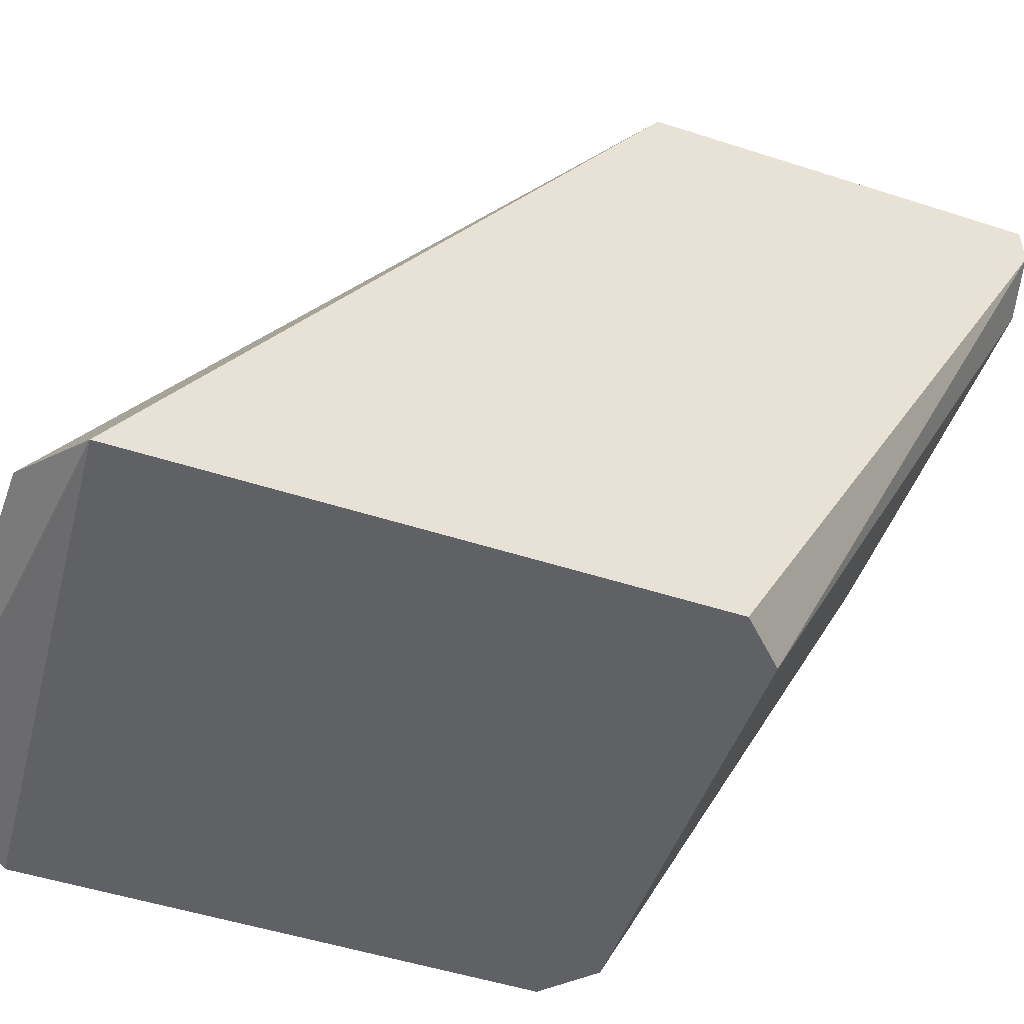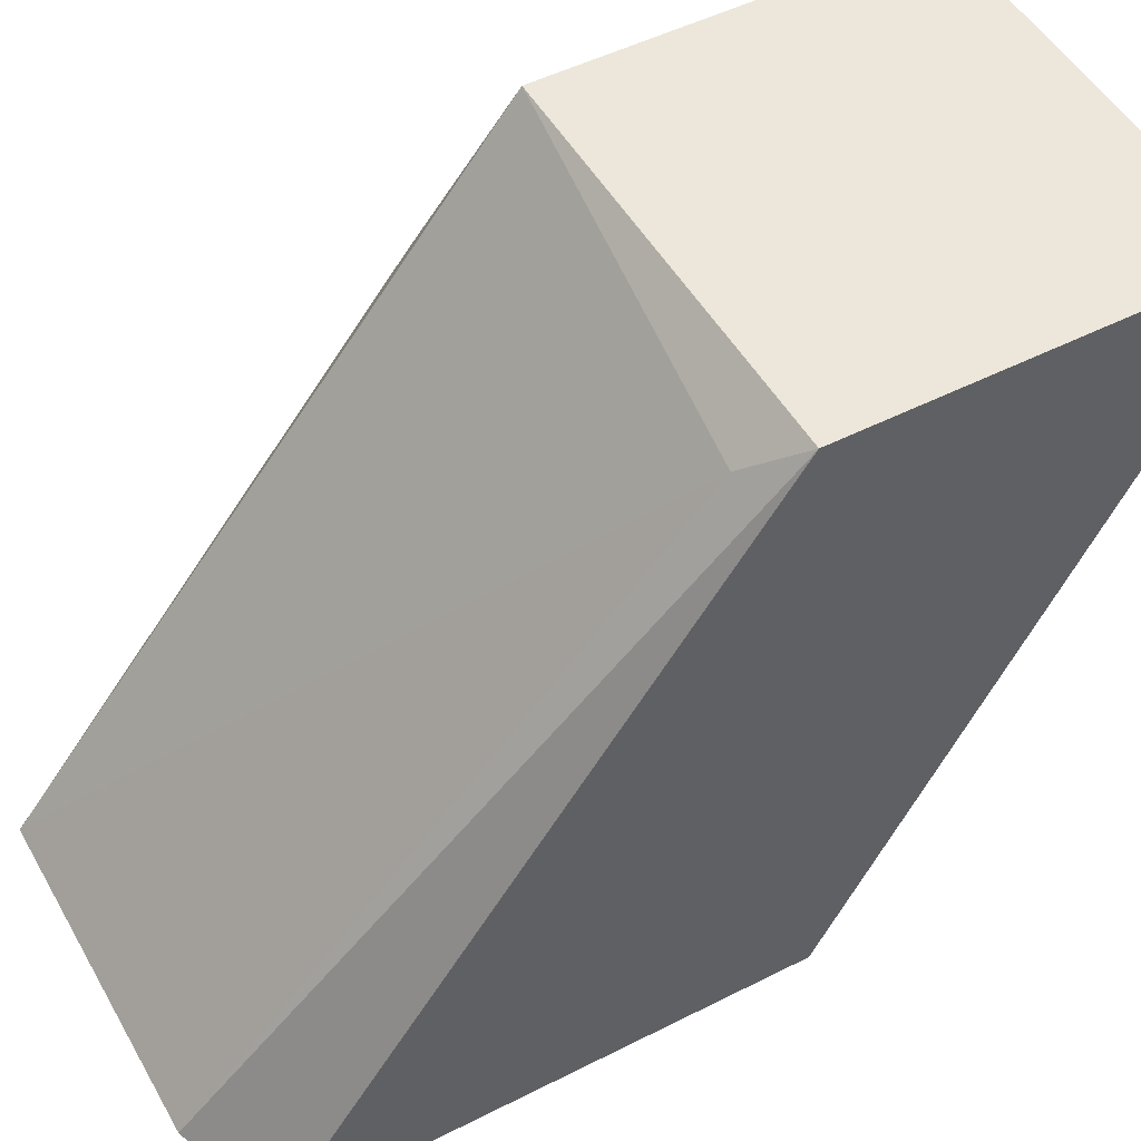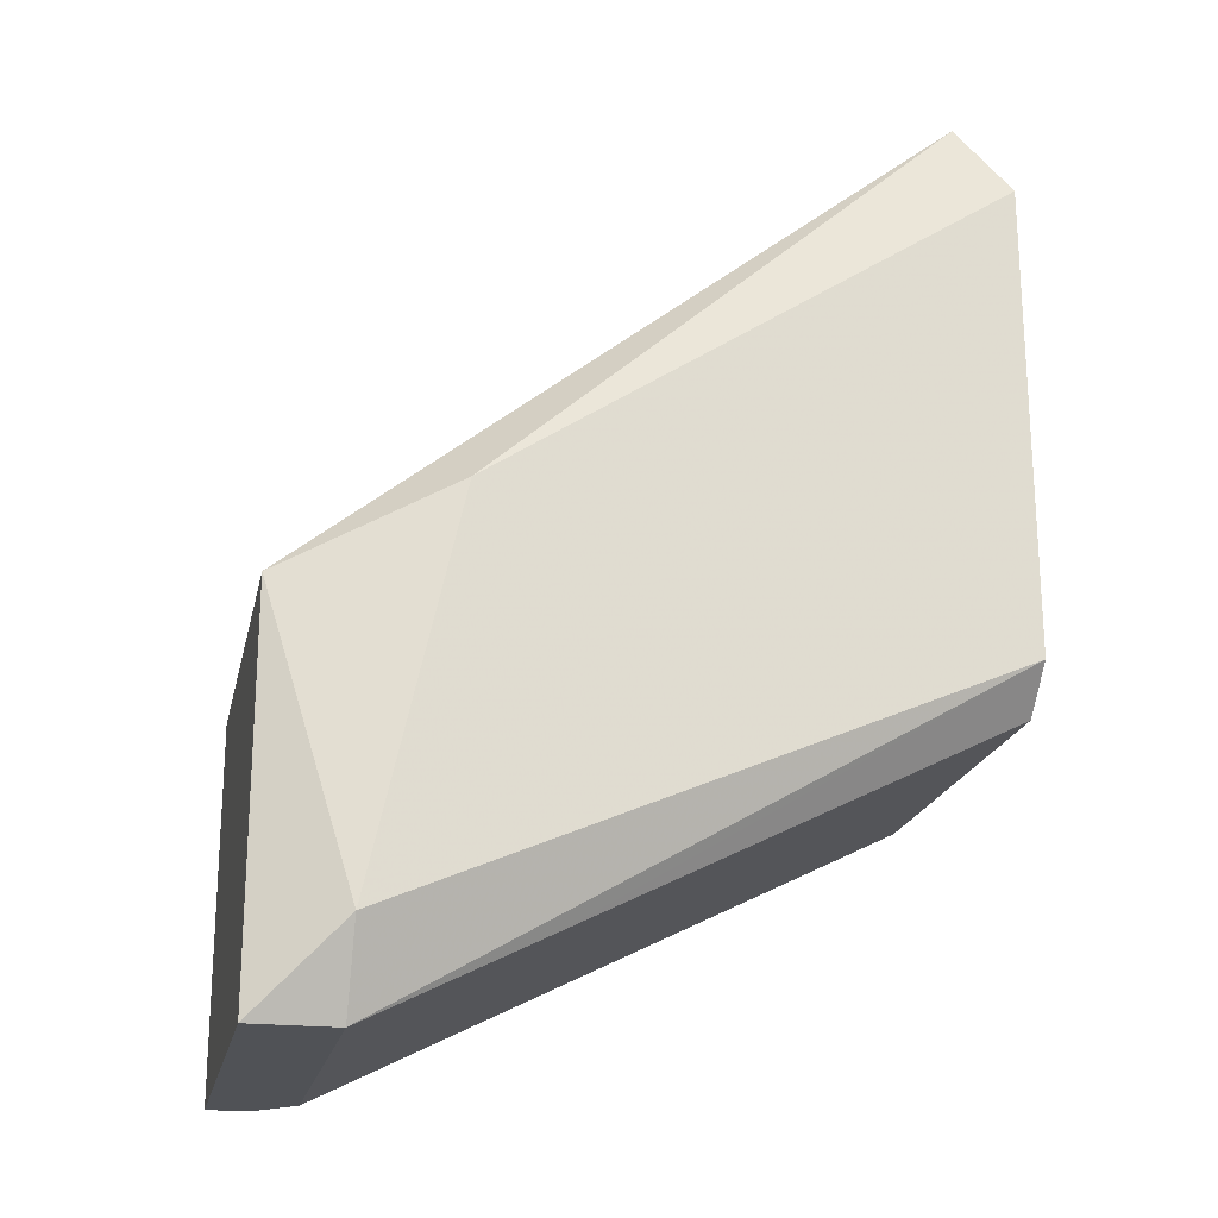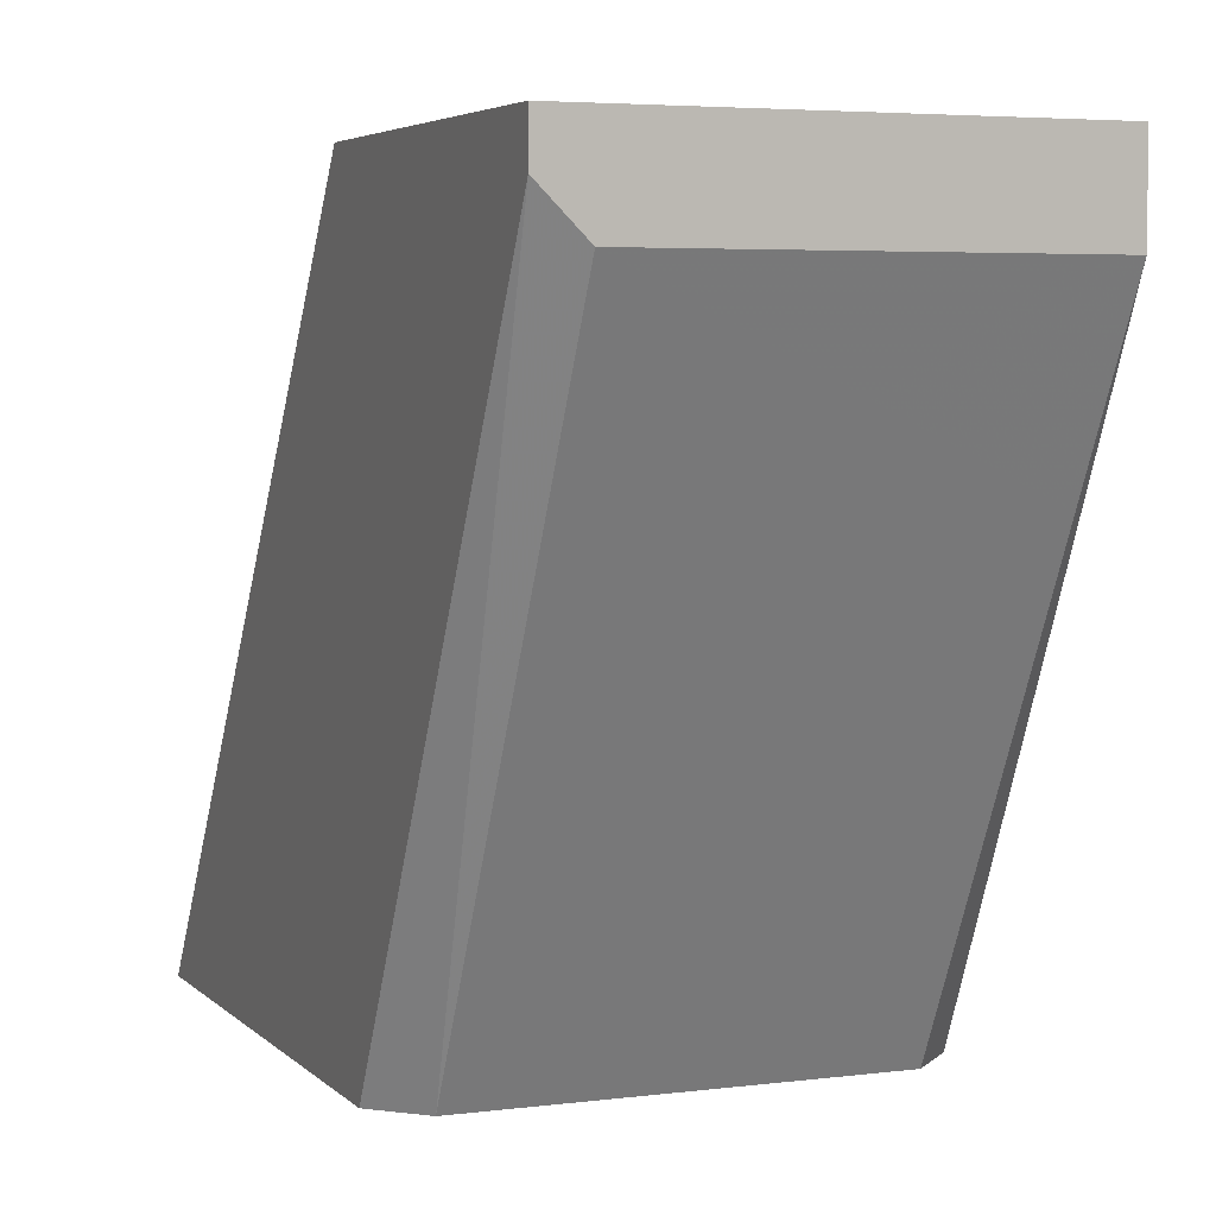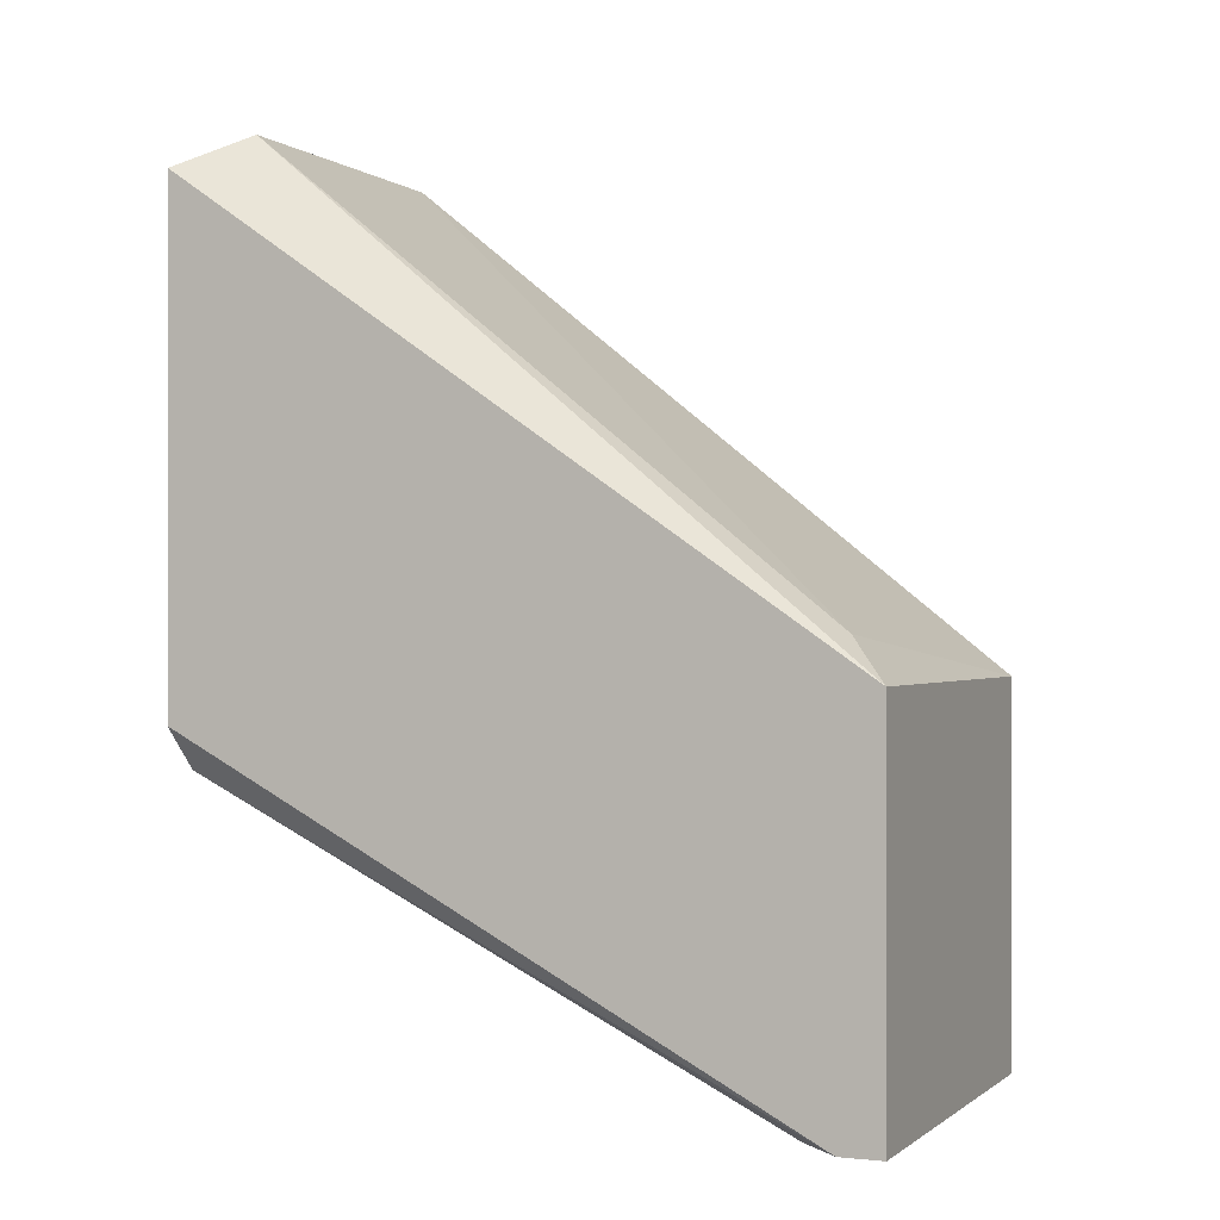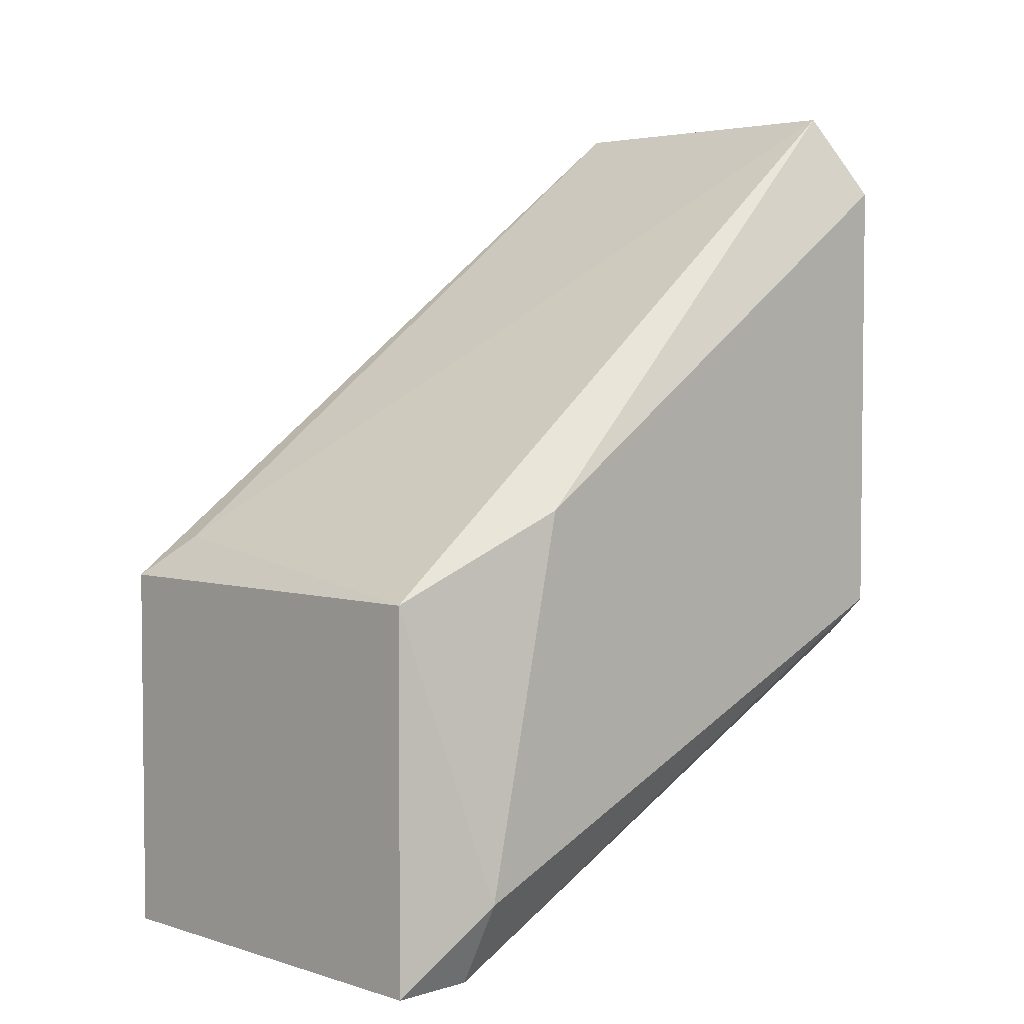
<metadata>
{"format":"obj","ext":"obj","renderer":"f3d","projection":"perspective","resolution":1024,"background":"white","views":[{"elev":-49.7,"azim":70.3,"up":"+Y"},{"elev":50.4,"azim":61.0,"up":"+Y"},{"elev":-20.7,"azim":-102.2,"up":"+Z"},{"elev":4.6,"azim":157.7,"up":"+Y"},{"elev":-0.3,"azim":112.8,"up":"+Z"},{"elev":3.9,"azim":-134.6,"up":"+Z"}]}
</metadata>
<code>
v 0.005965 -0.02833 0.02097
v 0.005965 -0.009482 0.01154
v 0.005965 -0.008135 0.02501
v -0.007503 -0.02833 0.02231
v -0.007503 -0.02833 0.03712
v -0.007503 -0.009482 0.01423
v -0.007503 -0.01217 0.02635
v 0.007312 -0.02833 0.03847
v 0.007312 -0.02833 0.02231
v 0.007312 -0.008135 0.01154
v 0.007312 -0.006787 0.02366
v 0.007312 -0.006787 0.01154
v -0.006156 -0.02833 0.02097
v -0.006156 -0.009482 0.01154
v -0.006156 -0.02698 0.03982
v -0.006156 -0.01487 0.01423
v -0.006156 -0.006787 0.02366
v -0.006156 -0.006787 0.01154
v 0.004617 -0.02698 0.03982
f 18 2 14
f 13 9 8
f 8 9 10
f 15 3 17
f 13 8 5
f 8 15 5
f 6 17 18
f 8 10 11
f 17 3 11
f 18 17 11
f 3 15 19
f 15 8 19
f 11 3 19
f 8 11 19
f 13 16 1
f 9 13 1
f 10 9 1
f 16 13 4
f 13 5 4
f 5 6 4
f 15 17 7
f 17 6 7
f 5 15 7
f 6 5 7
f 10 18 12
f 11 10 12
f 18 11 12
f 18 10 2
f 1 16 2
f 10 1 2
f 6 18 14
f 16 4 14
f 4 6 14
f 2 16 14

</code>
